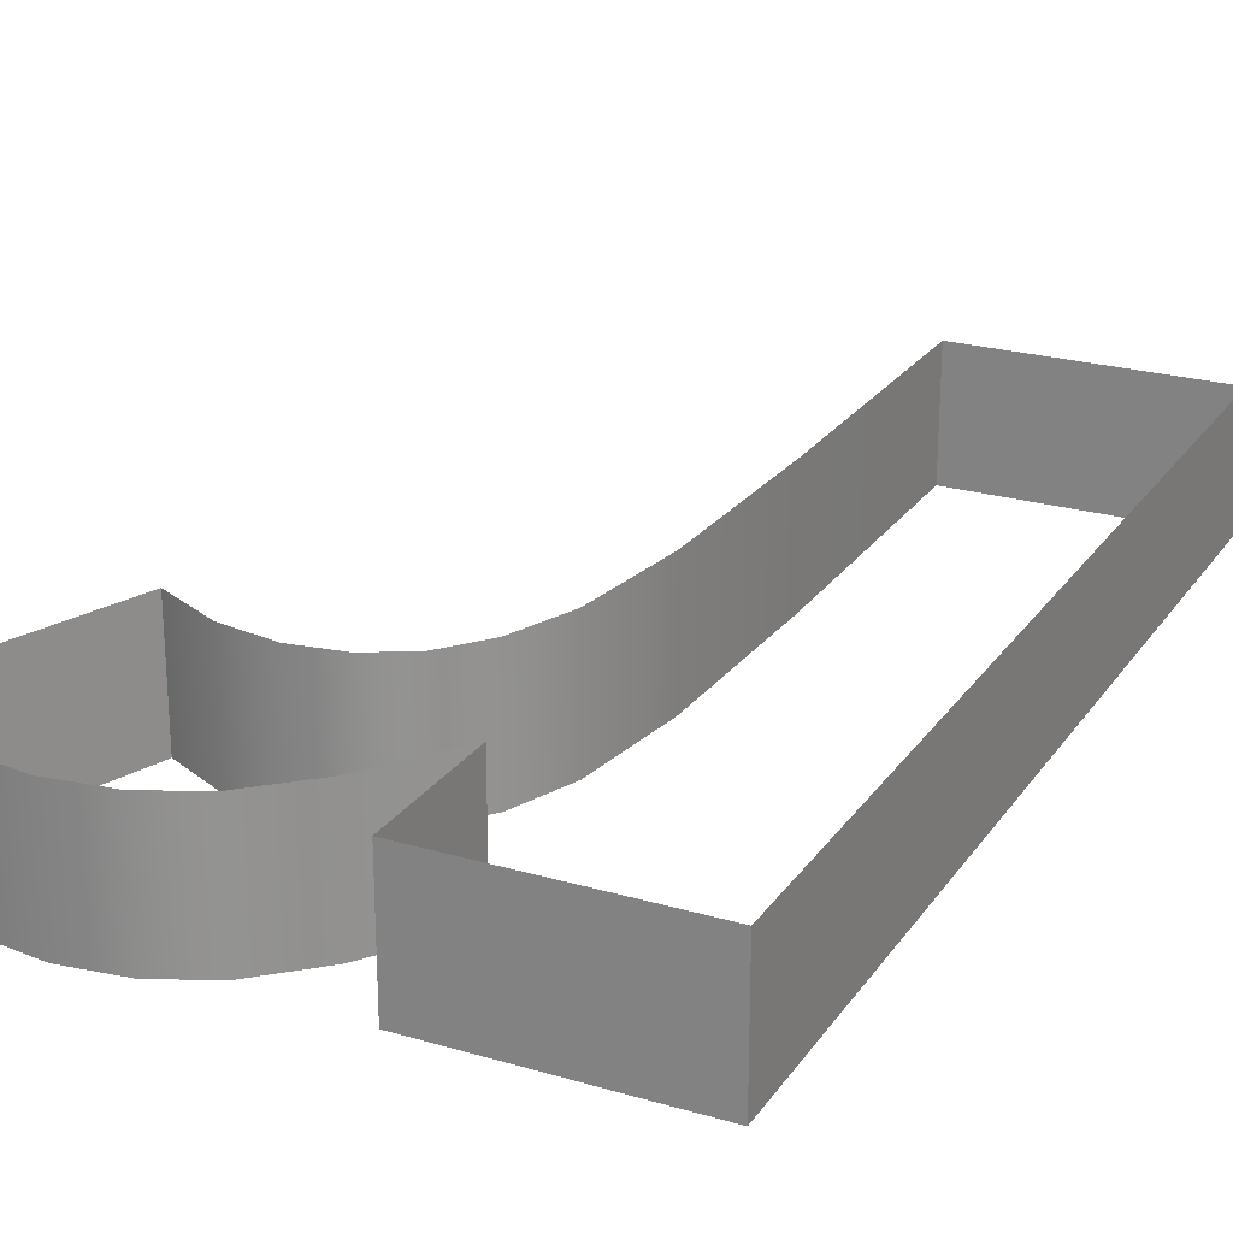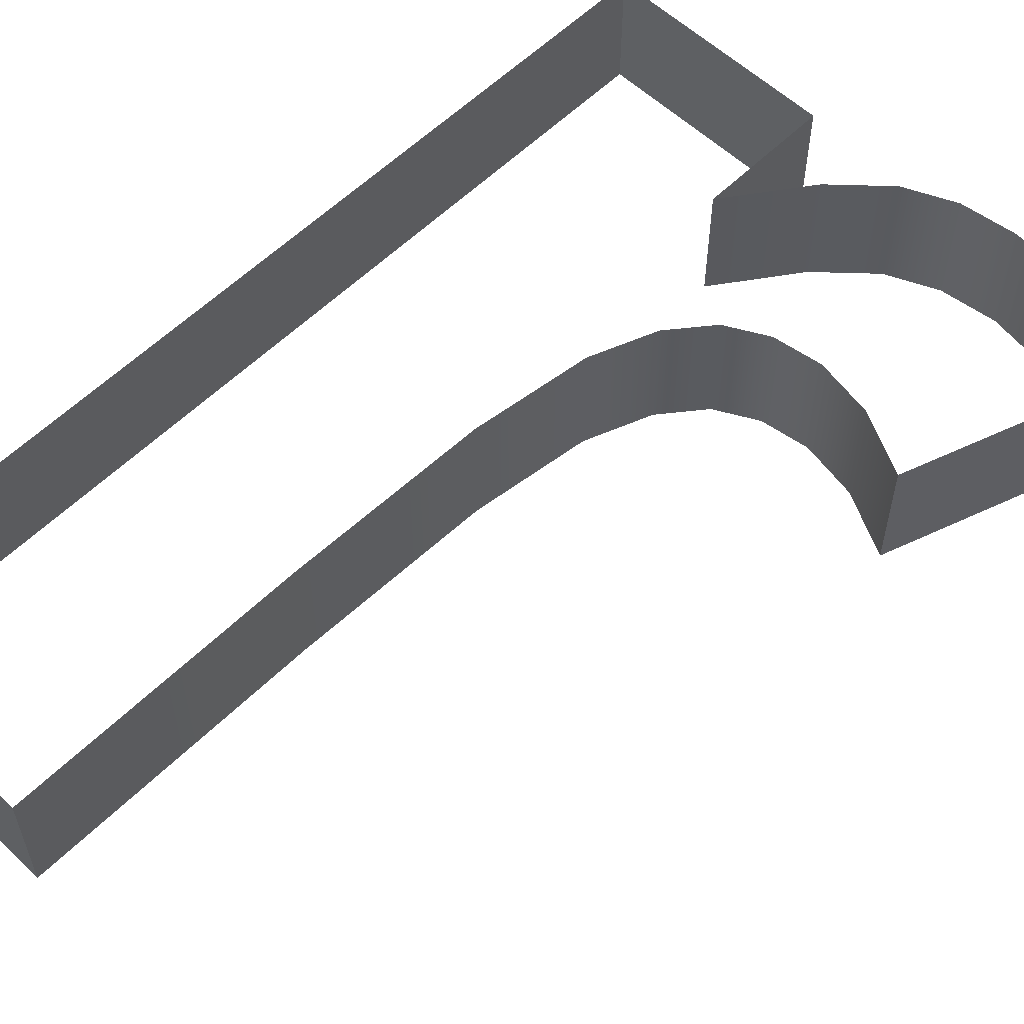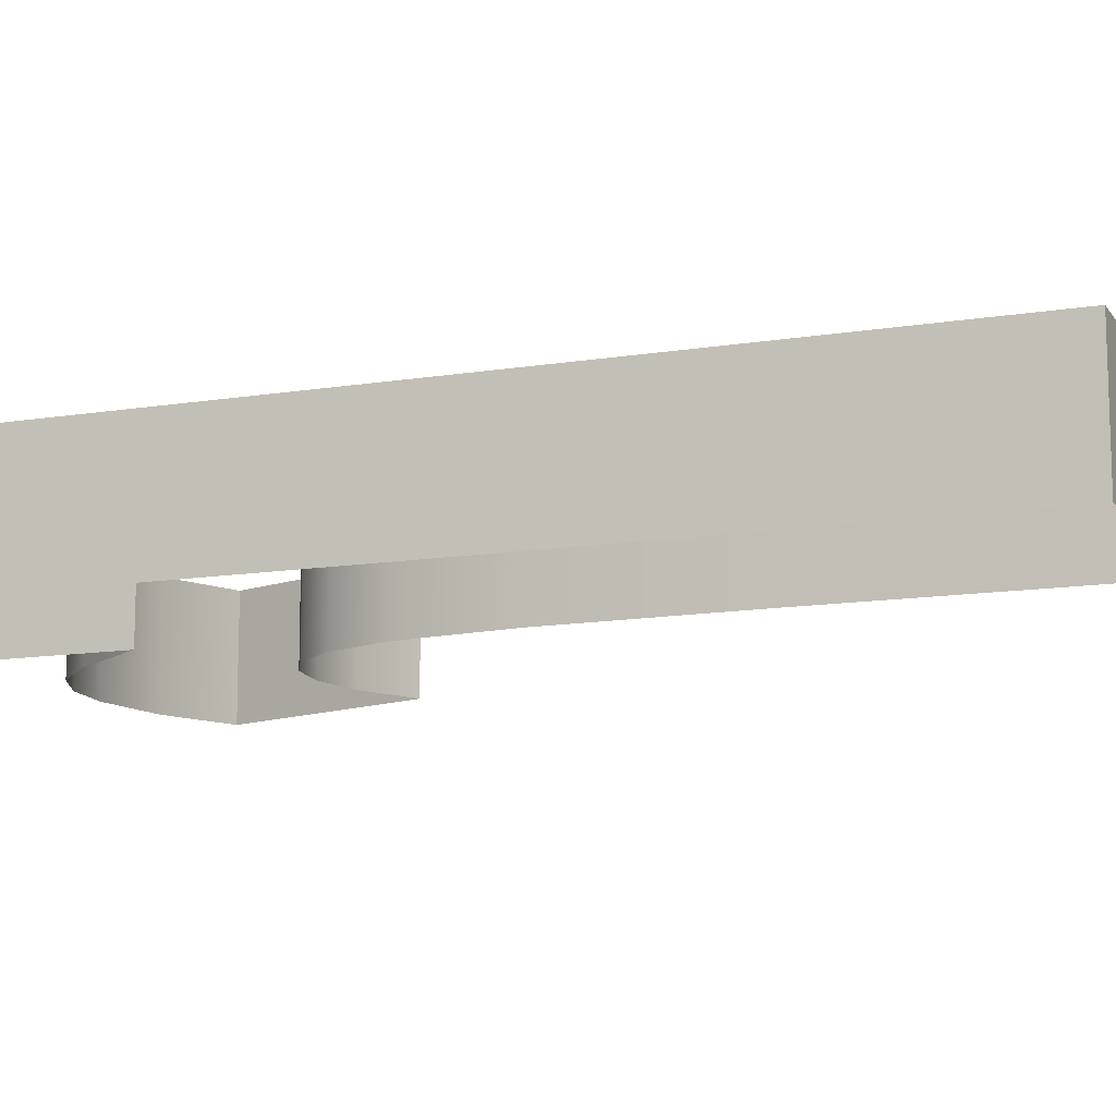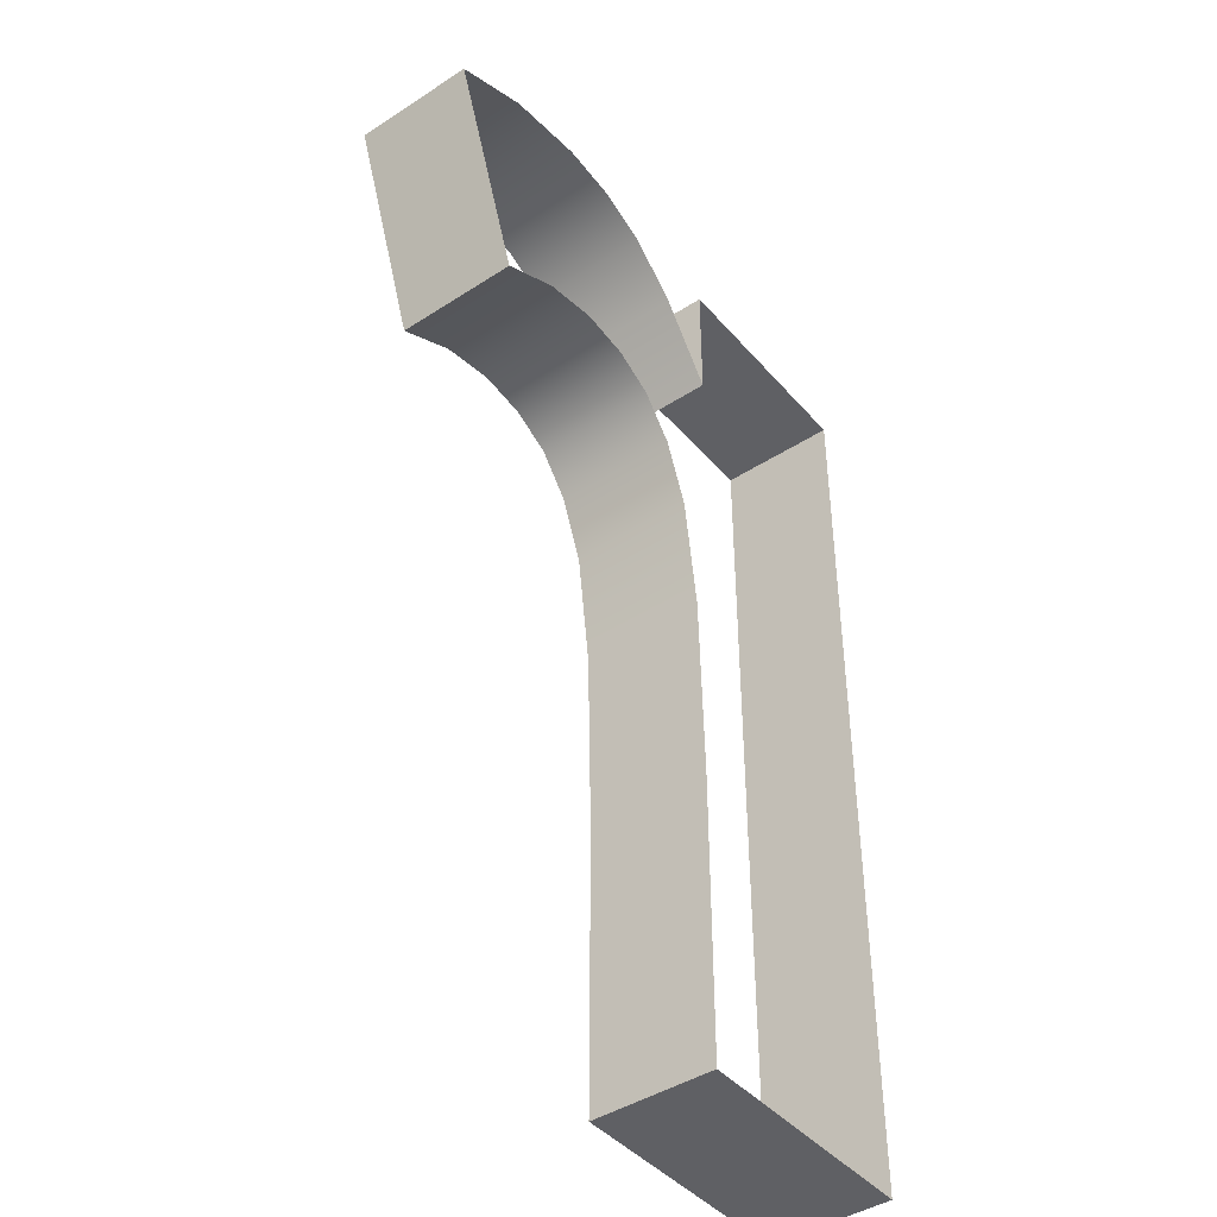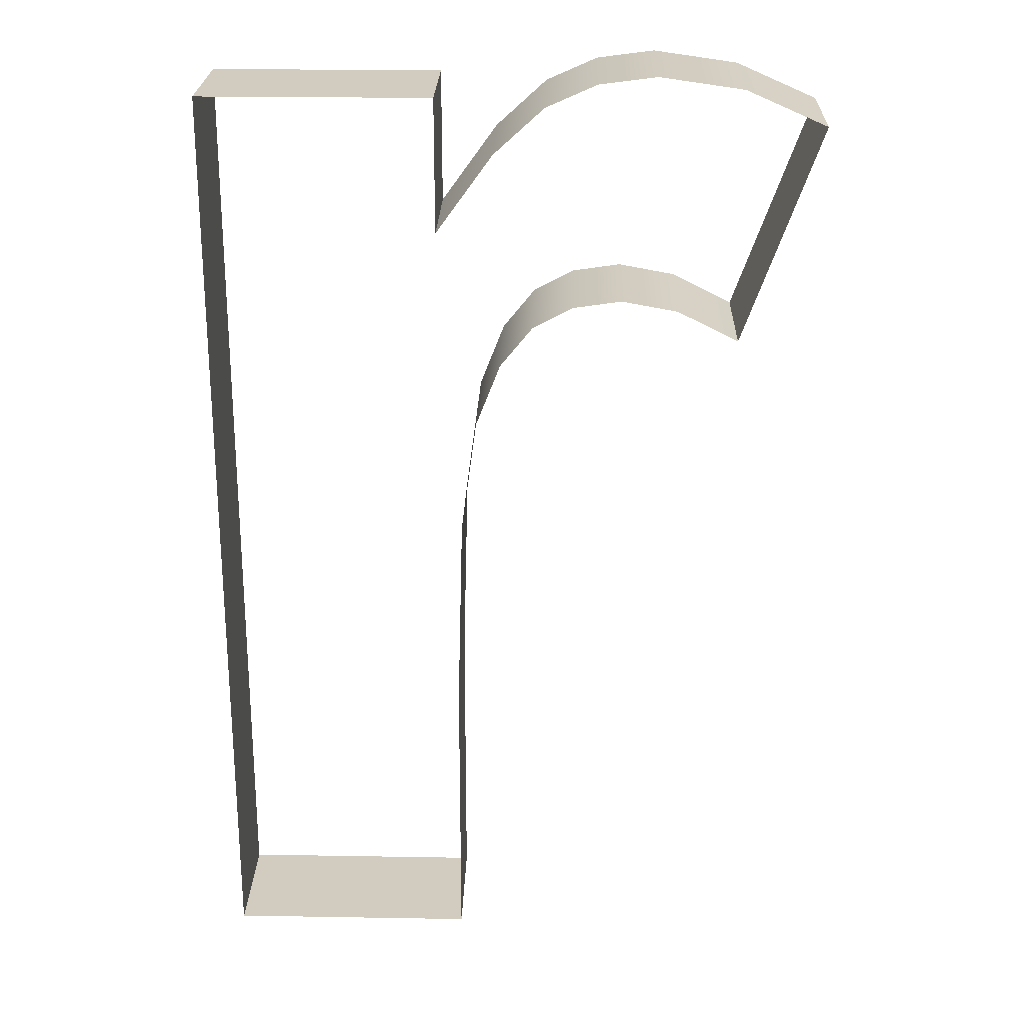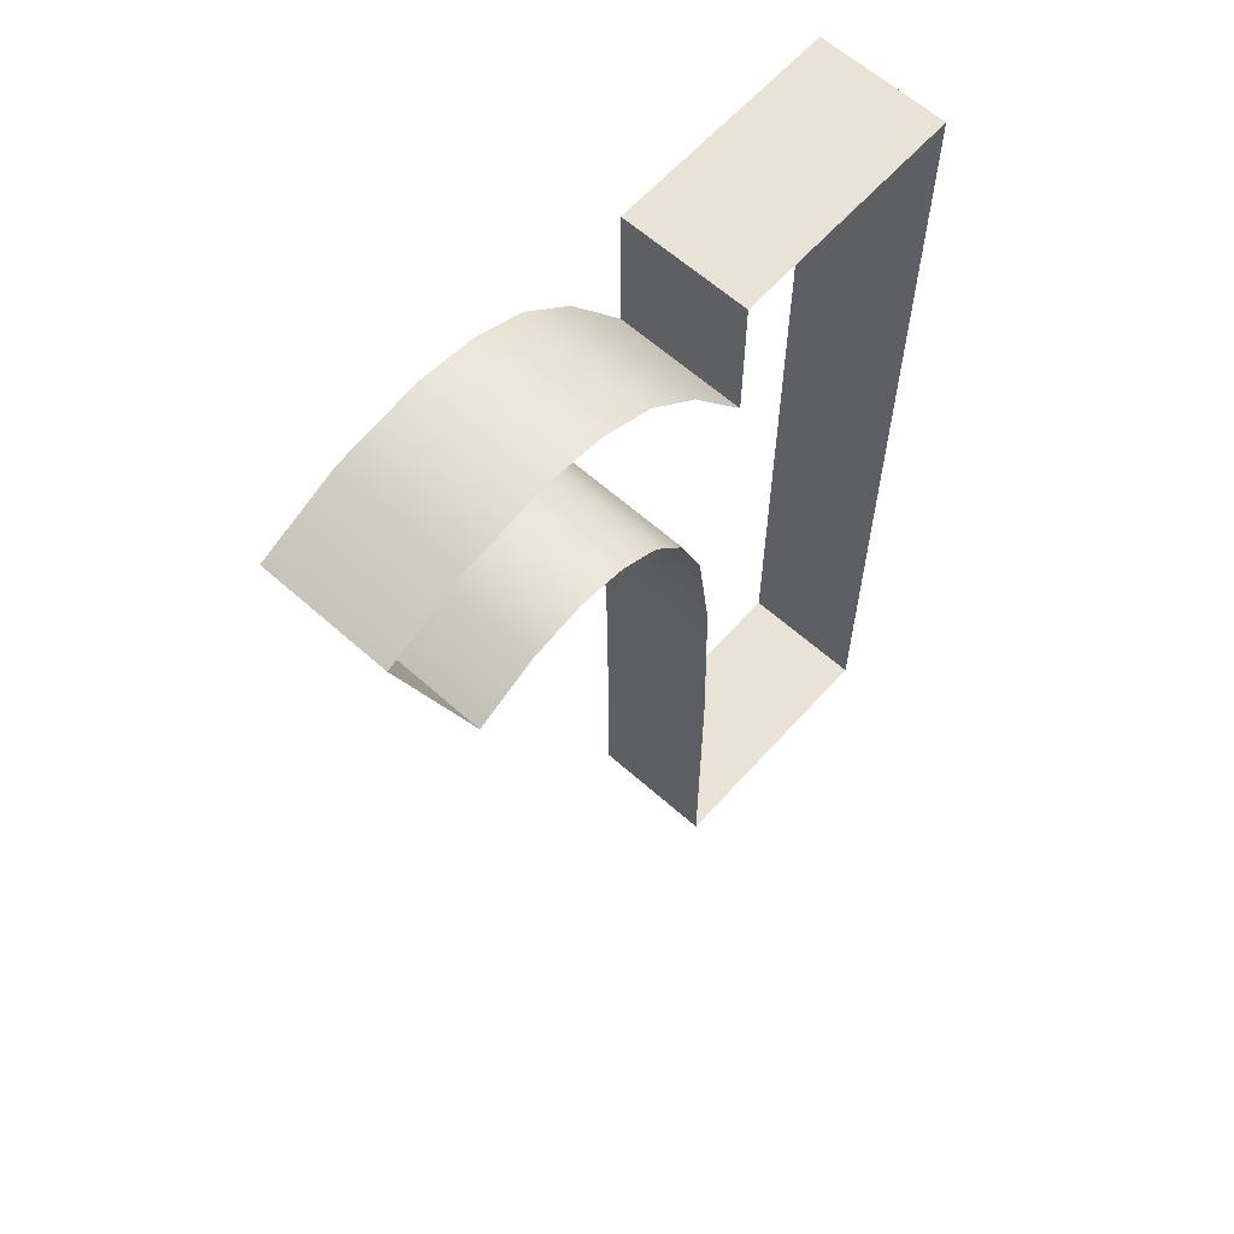
<metadata>
{"format":"obj","ext":"obj","renderer":"f3d","projection":"perspective","resolution":1024,"background":"white","views":[{"elev":23.8,"azim":-153.9,"up":"+Z"},{"elev":57.4,"azim":44.4,"up":"+Z"},{"elev":-11.9,"azim":-68.6,"up":"+Z"},{"elev":-43.3,"azim":127.5,"up":"+Y"},{"elev":24.0,"azim":1.6,"up":"+Y"},{"elev":62.5,"azim":132.0,"up":"+Y"}]}
</metadata>
<code>
o #ID105
v 0.2289 0.5761 0.543
v 0.2219 0.5761 0.5395
v 0.2289 0.5761 0.5395
v 0.2219 0.5761 0.543
v 0.2219 0.5761 0.543
v 0.2289 0.5761 0.543
v 0.2219 0.5761 0.5395
v 0.2289 0.5761 0.5395
v 0.2289 0.5842 0.5395
v 0.2289 0.5761 0.543
v 0.2289 0.5761 0.5395
v 0.2289 0.5842 0.543
v 0.2289 0.5842 0.543
v 0.2289 0.5842 0.5395
v 0.2289 0.5761 0.543
v 0.2289 0.5761 0.5395
v 0.2219 0.6025 0.543
v 0.2219 0.5761 0.5395
v 0.2219 0.5761 0.543
v 0.2219 0.6025 0.5395
v 0.2219 0.6025 0.5395
v 0.2219 0.6025 0.543
v 0.2219 0.5761 0.5395
v 0.2219 0.5761 0.543
v 0.229 0.5898 0.5395
v 0.229 0.5898 0.543
v 0.229 0.5898 0.543
v 0.229 0.5898 0.5395
v 0.2219 0.6025 0.543
v 0.2284 0.6025 0.5395
v 0.2219 0.6025 0.5395
v 0.2284 0.6025 0.543
v 0.2284 0.6025 0.543
v 0.2219 0.6025 0.543
v 0.2284 0.6025 0.5395
v 0.2219 0.6025 0.5395
v 0.2295 0.5931 0.5395
v 0.2295 0.5931 0.543
v 0.2295 0.5931 0.543
v 0.2295 0.5931 0.5395
v 0.2284 0.6025 0.5395
v 0.2284 0.5988 0.543
v 0.2284 0.5988 0.5395
v 0.2284 0.6025 0.543
v 0.2284 0.6025 0.543
v 0.2284 0.6025 0.5395
v 0.2284 0.5988 0.543
v 0.2284 0.5988 0.5395
v 0.2302 0.5949 0.5395
v 0.2302 0.5949 0.543
v 0.2302 0.5949 0.543
v 0.2302 0.5949 0.5395
v 0.23 0.601 0.543
v 0.2284 0.5988 0.5395
v 0.2284 0.5988 0.543
v 0.23 0.601 0.5395
v 0.23 0.601 0.5395
v 0.23 0.601 0.543
v 0.2284 0.5988 0.5395
v 0.2284 0.5988 0.543
v 0.2311 0.596 0.5395
v 0.2311 0.596 0.543
v 0.2311 0.596 0.543
v 0.2311 0.596 0.5395
v 0.2314 0.6023 0.5395
v 0.2314 0.6023 0.543
v 0.2314 0.6023 0.543
v 0.2314 0.6023 0.5395
v 0.2322 0.5966 0.543
v 0.2322 0.5966 0.5395
v 0.2322 0.5966 0.543
v 0.2322 0.5966 0.5395
v 0.2328 0.6029 0.5395
v 0.2328 0.6029 0.543
v 0.2328 0.6029 0.543
v 0.2328 0.6029 0.5395
v 0.2336 0.5969 0.543
v 0.2336 0.5969 0.5395
v 0.2336 0.5969 0.543
v 0.2336 0.5969 0.5395
v 0.2344 0.6031 0.5395
v 0.2344 0.6031 0.543
v 0.2344 0.6031 0.543
v 0.2344 0.6031 0.5395
v 0.2352 0.5966 0.543
v 0.2352 0.5966 0.5395
v 0.2352 0.5966 0.543
v 0.2352 0.5966 0.5395
v 0.2368 0.6028 0.5395
v 0.2368 0.6028 0.543
v 0.2368 0.6028 0.543
v 0.2368 0.6028 0.5395
v 0.2369 0.5957 0.543
v 0.2369 0.5957 0.5395
v 0.2369 0.5957 0.543
v 0.2369 0.5957 0.5395
v 0.239 0.6018 0.5395
v 0.239 0.6018 0.543
v 0.239 0.6018 0.543
v 0.239 0.6018 0.5395
v 0.239 0.6018 0.5395
v 0.2369 0.5957 0.543
v 0.2369 0.5957 0.5395
v 0.239 0.6018 0.543
v 0.239 0.6018 0.543
v 0.239 0.6018 0.5395
v 0.2369 0.5957 0.543
v 0.2369 0.5957 0.5395
f 5 6 7
f 8 7 6
f 13 14 15
f 16 15 14
f 21 22 23
f 24 23 22
f 27 28 13
f 14 13 28
f 33 34 35
f 36 35 34
f 39 40 27
f 28 27 40
f 45 46 47
f 48 47 46
f 51 52 39
f 40 39 52
f 57 58 59
f 60 59 58
f 63 64 51
f 52 51 64
f 67 58 68
f 57 68 58
f 63 71 64
f 72 64 71
f 75 67 76
f 68 76 67
f 71 79 72
f 80 72 79
f 83 75 84
f 76 84 75
f 79 87 80
f 88 80 87
f 91 83 92
f 84 92 83
f 87 95 88
f 96 88 95
f 99 91 100
f 92 100 91
f 105 106 107
f 108 107 106
f 1 2 3
f 2 1 4
f 9 10 11
f 10 9 12
f 17 18 19
f 18 17 20
f 25 12 9
f 12 25 26
f 29 30 31
f 30 29 32
f 37 26 25
f 26 37 38
f 41 42 43
f 42 41 44
f 49 38 37
f 38 49 50
f 53 54 55
f 54 53 56
f 61 50 49
f 50 61 62
f 53 65 56
f 65 53 66
f 69 61 70
f 61 69 62
f 66 73 65
f 73 66 74
f 77 70 78
f 70 77 69
f 74 81 73
f 81 74 82
f 85 78 86
f 78 85 77
f 82 89 81
f 89 82 90
f 93 86 94
f 86 93 85
f 90 97 89
f 97 90 98
f 101 102 103
f 102 101 104

</code>
